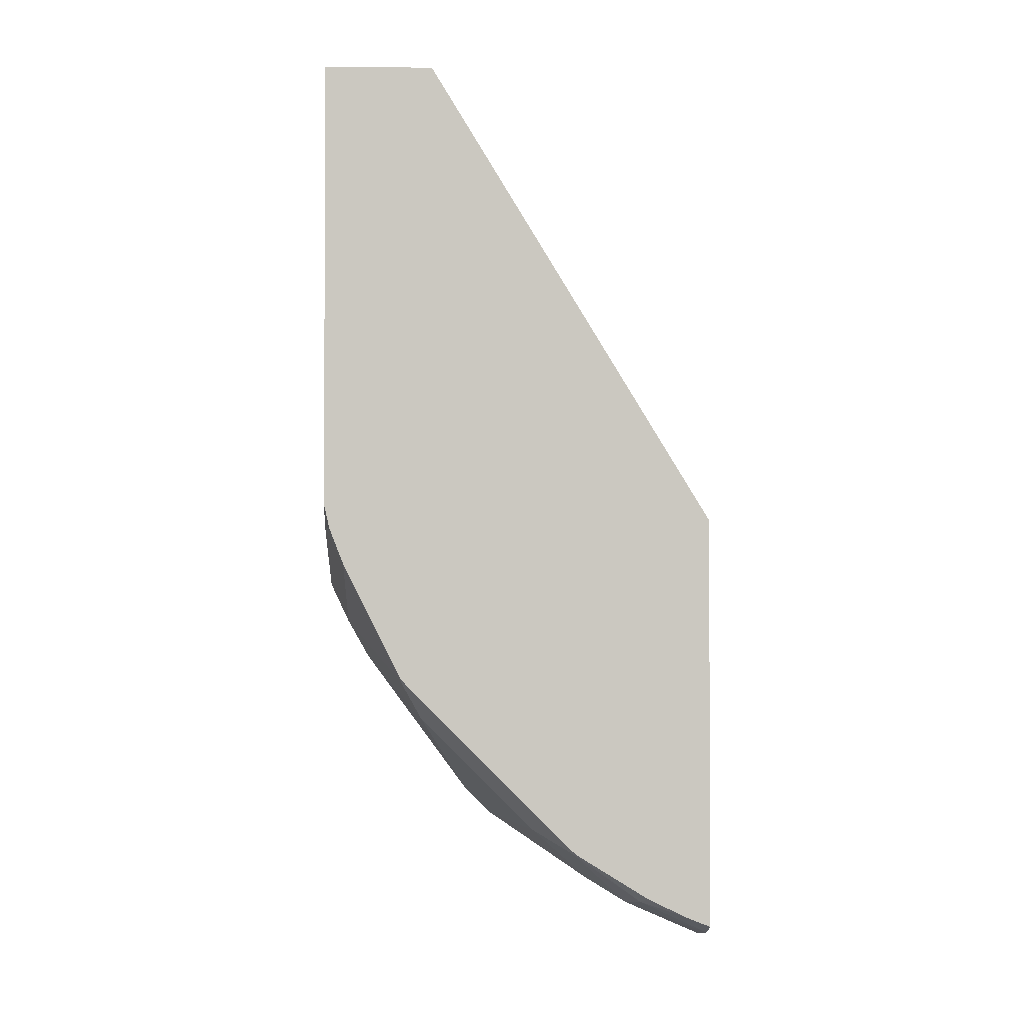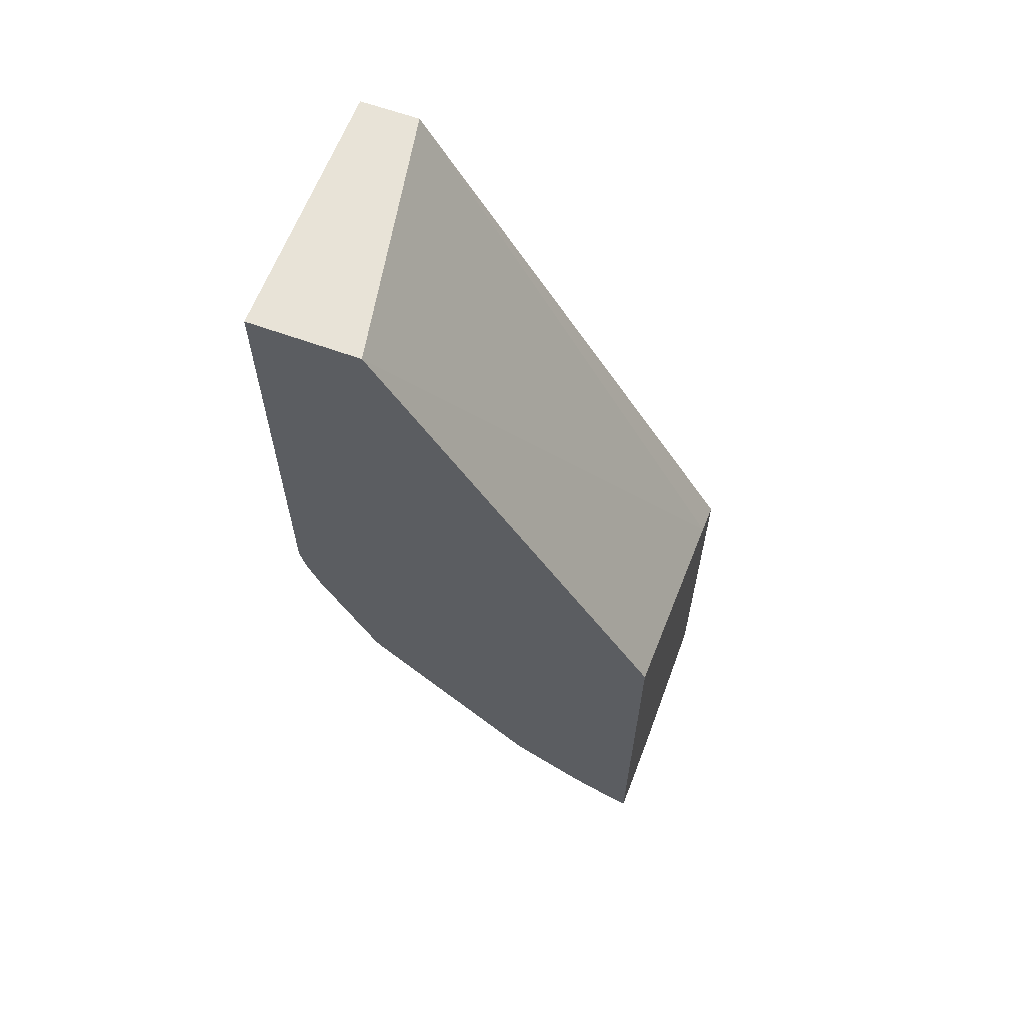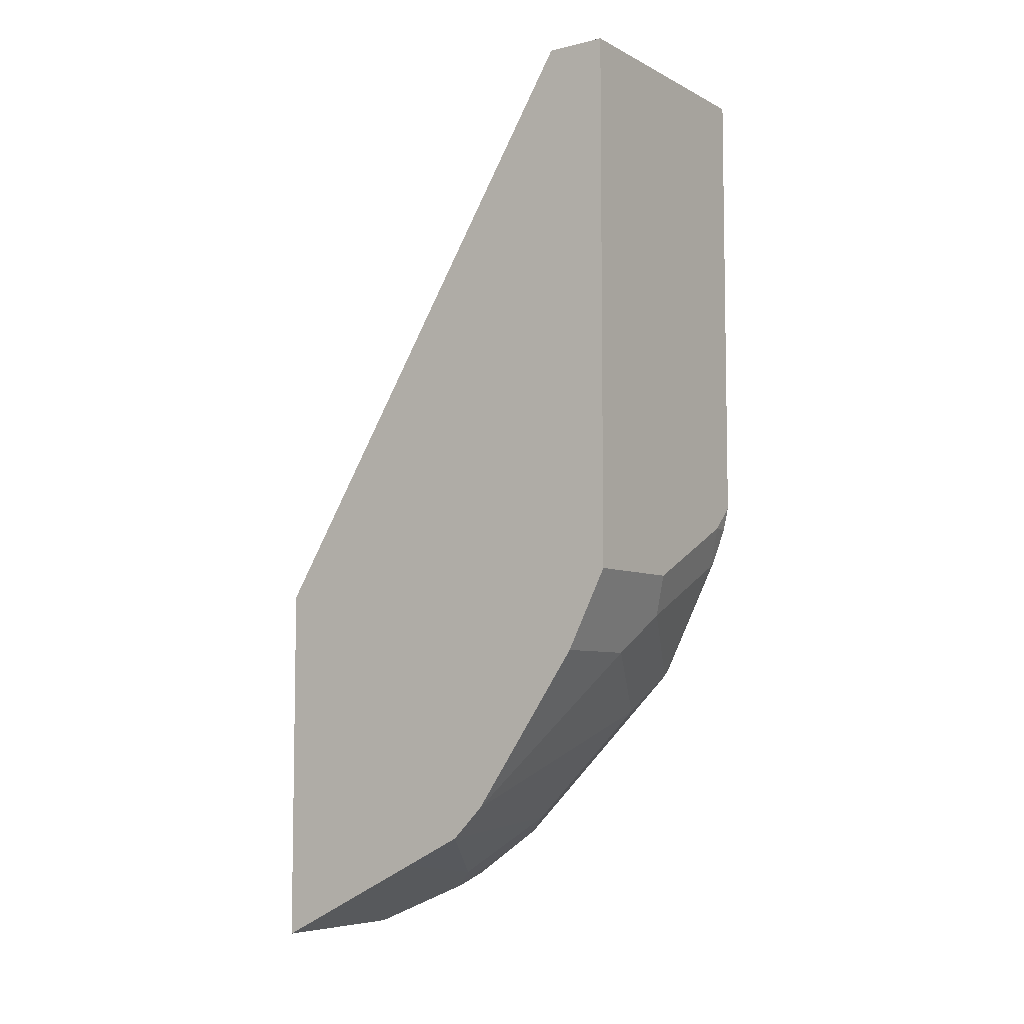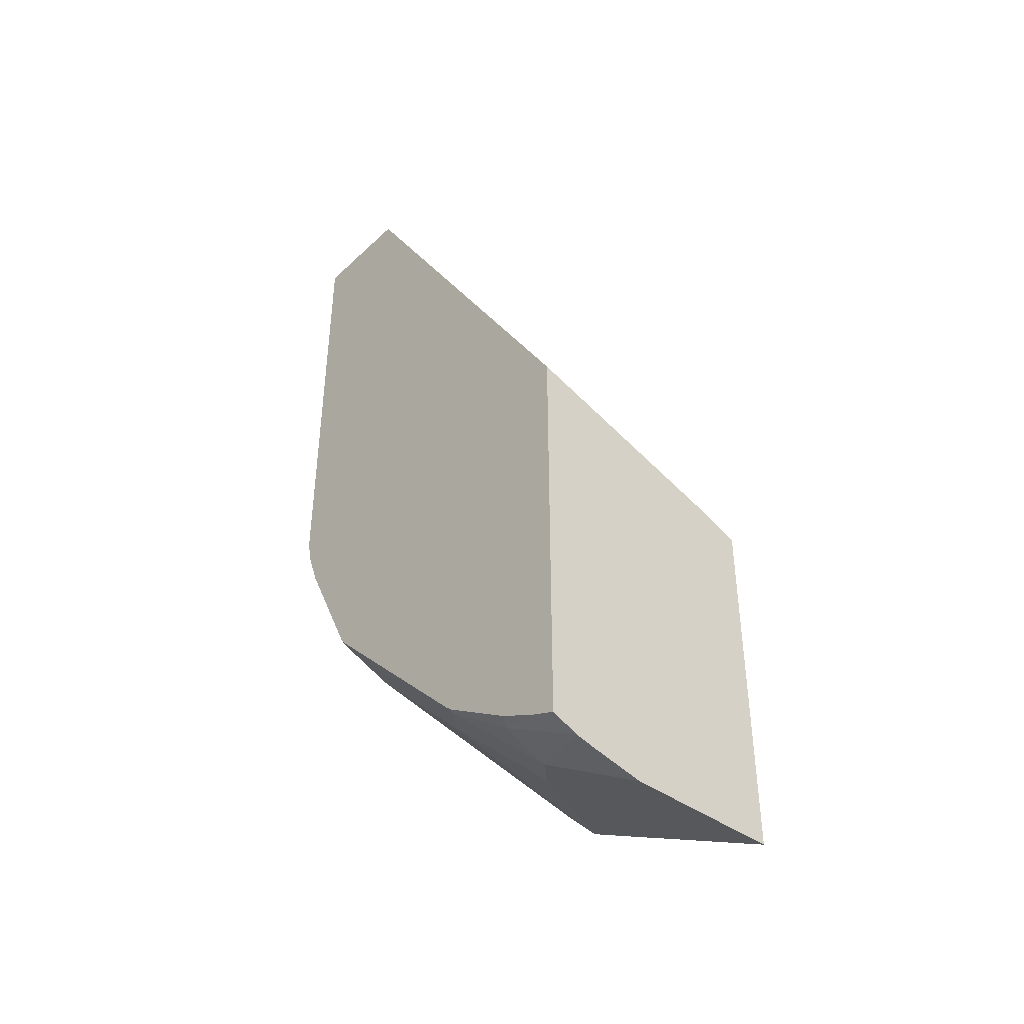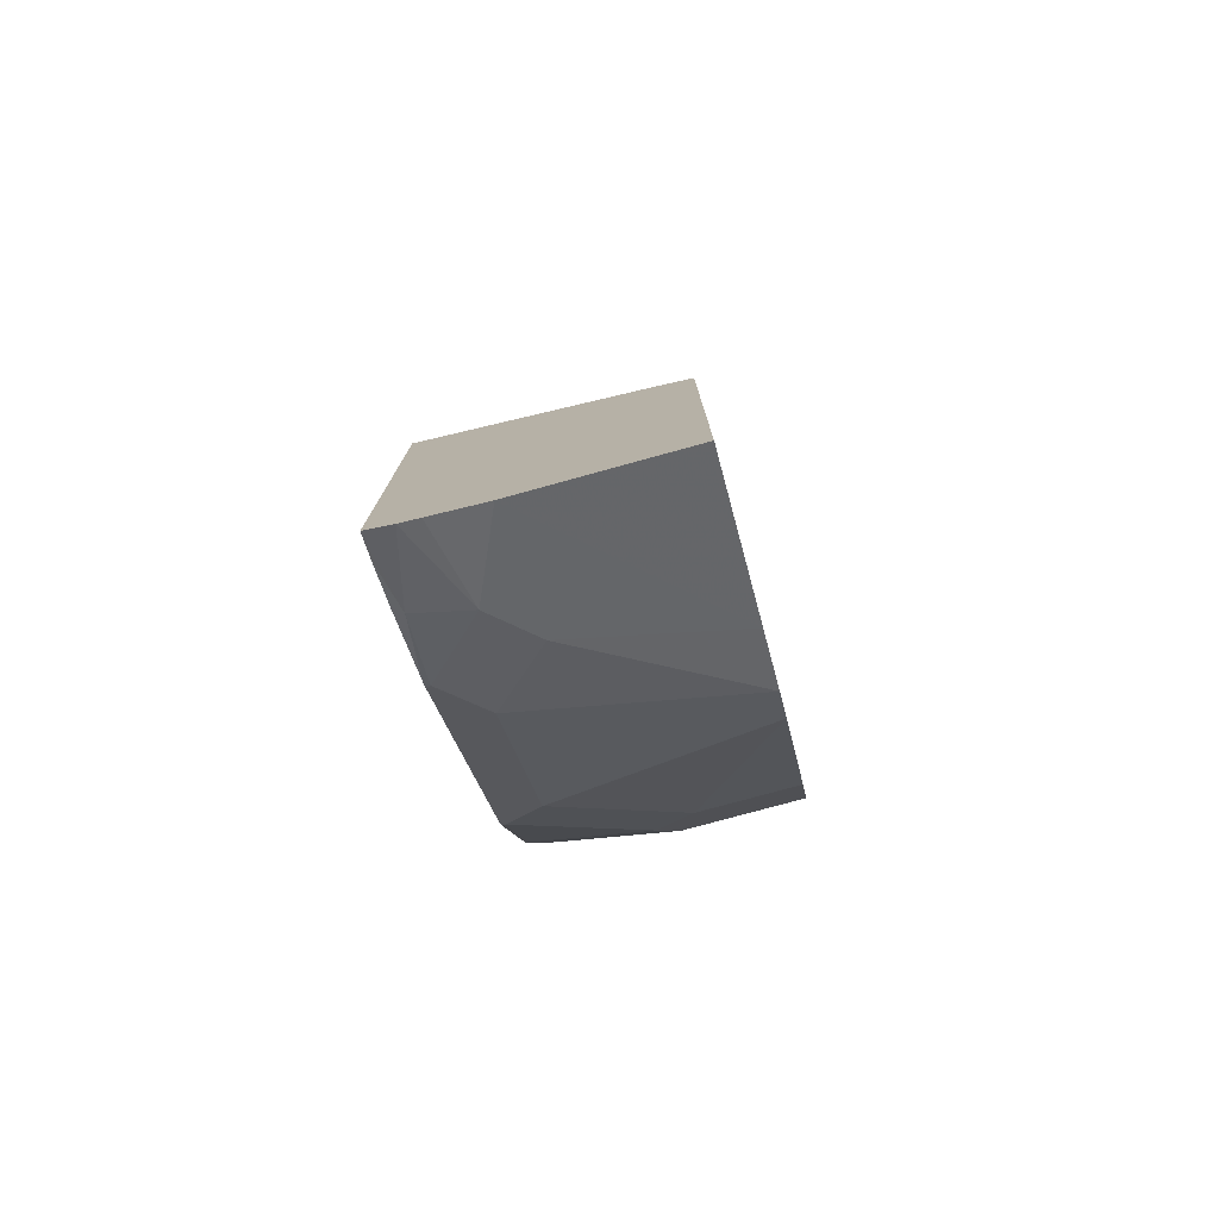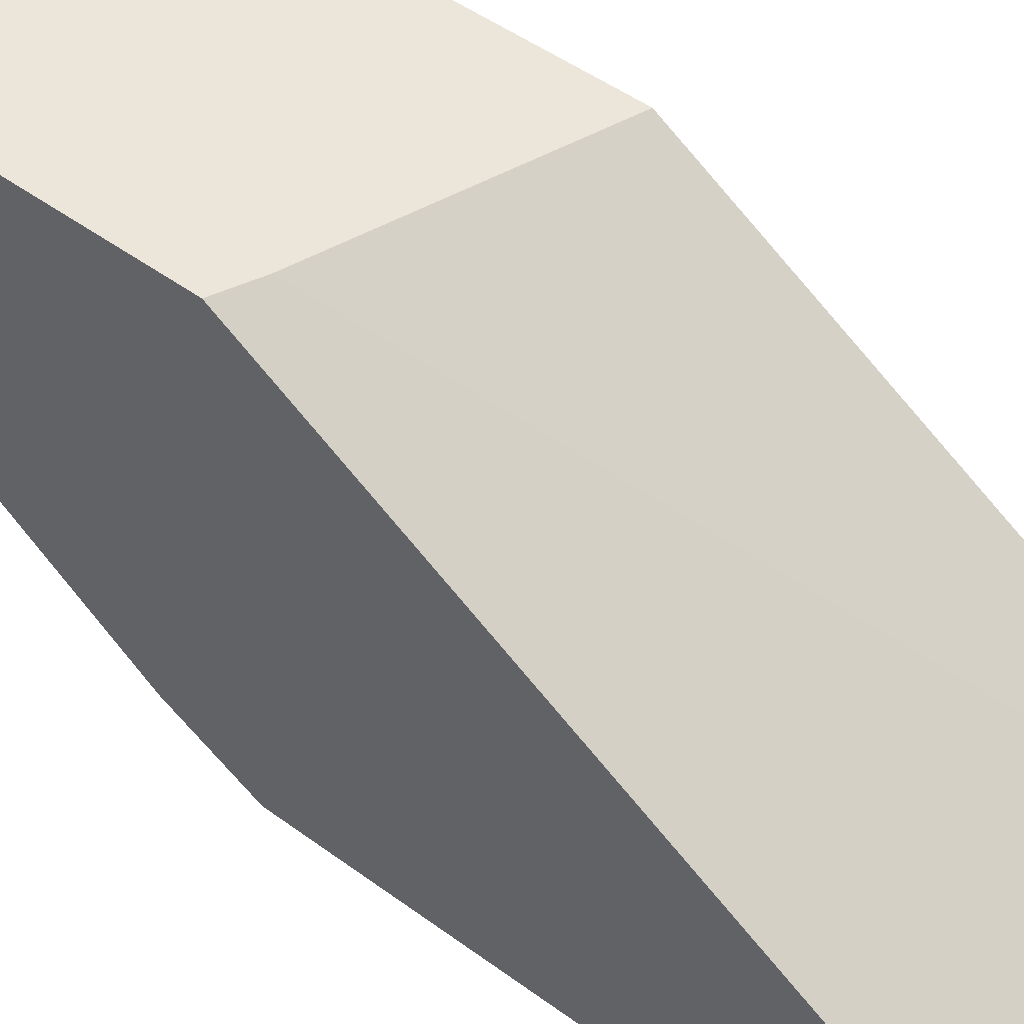
<metadata>
{"format":"obj","ext":"obj","renderer":"f3d","projection":"perspective","resolution":1024,"background":"white","views":[{"elev":-1.8,"azim":87.6,"up":"+Z"},{"elev":62.4,"azim":110.4,"up":"+Z"},{"elev":-6.5,"azim":-55.3,"up":"+Z"},{"elev":-41.2,"azim":138.3,"up":"+Z"},{"elev":-77.0,"azim":-164.6,"up":"+Z"},{"elev":46.9,"azim":-49.9,"up":"+Y"}]}
</metadata>
<code>
v 0.0009185 -0.9127 -0.3571
v 0.0009185 -0.8862 -0.41
v 0.07937 -0.9127 -0.3571
v 0.0009185 -0.9127 0.002155
v 0.06614 -0.8862 -0.41
v 0.0009185 -0.8139 -0.5149
v 0.09259 -0.8995 -0.3836
v 0.1719 -0.8995 -0.3439
v 0.1587 -0.9127 -0.3174
v 0.1752 -0.9127 0.002155
v 0.0009185 -0.873 0.002155
v 0.1455 -0.8466 -0.4497
v 0.0009185 -0.7927 -0.5361
v 0.1455 -0.7672 -0.5291
v 0.1719 -0.8598 -0.4233
v 0.1752 -0.8998 -0.3412
v 0.1752 -0.909 -0.3174
v 0.1752 -0.9127 -0.301
v 0.1752 -0.839 0.002155
v 0.02516 -0.6467 -0.3567
v 0.0009185 -0.6467 -0.3664
v 0.0009185 -0.7531 -0.556
v 0.1058 -0.7275 -0.5687
v 0.1719 -0.7408 -0.5423
v 0.1752 -0.7424 -0.5391
v 0.1752 -0.8565 -0.4249
v 0.1752 -0.8601 -0.4205
v 0.1752 -0.8217 -0.4597
v 0.1752 -0.6467 -0.3117
v 0.0009185 -0.6467 -0.6092
v 0.1073 -0.6467 -0.6092
v 0.1323 -0.7011 -0.582
v 0.1752 -0.738 -0.5426
v 0.1686 -0.6945 -0.5754
v 0.1752 -0.6467 -0.5918
v 0.1435 -0.6467 -0.6022
v 0.1567 -0.6467 -0.5993
v 0.1752 -0.6892 -0.5727
v 0.1752 -0.6631 -0.5853
f 15 28 26
f 14 32 24
f 15 25 28
f 15 26 27
f 14 25 15
f 14 24 25
f 14 23 32
f 10 39 35
f 13 22 23
f 12 14 15
f 11 20 21
f 11 19 20
f 10 29 19
f 10 35 29
f 19 29 20
f 13 23 14
f 20 29 35
f 34 39 38
f 20 37 36
f 10 38 39
f 34 35 39
f 34 37 35
f 33 34 38
f 32 37 34
f 32 36 37
f 31 36 32
f 20 35 37
f 24 34 33
f 24 33 25
f 23 31 32
f 22 31 23
f 22 30 31
f 20 30 21
f 20 31 30
f 20 36 31
f 24 32 34
f 10 33 38
f 10 28 25
f 1 2 5
f 3 7 8
f 2 6 5
f 1 6 2
f 1 13 6
f 1 22 13
f 10 25 33
f 1 21 30
f 1 11 21
f 1 4 11
f 1 10 4
f 1 18 10
f 1 9 18
f 1 3 9
f 1 7 3
f 1 5 7
f 3 8 9
f 4 10 19
f 1 30 22
f 5 6 12
f 4 19 11
f 10 26 28
f 10 27 26
f 10 16 27
f 10 17 16
f 9 17 18
f 8 27 16
f 10 18 17
f 8 17 9
f 8 16 17
f 7 15 8
f 6 14 12
f 6 13 14
f 5 15 7
f 5 12 15
f 8 15 27

</code>
